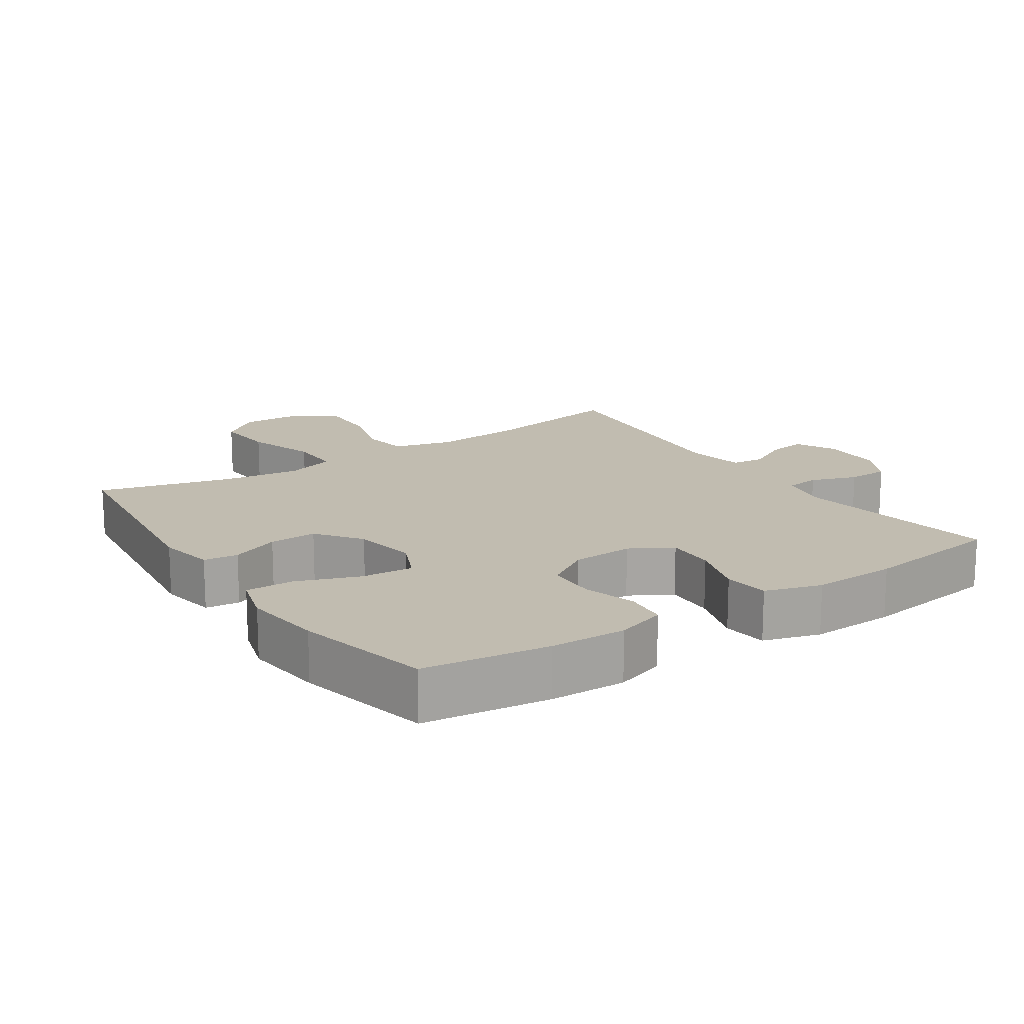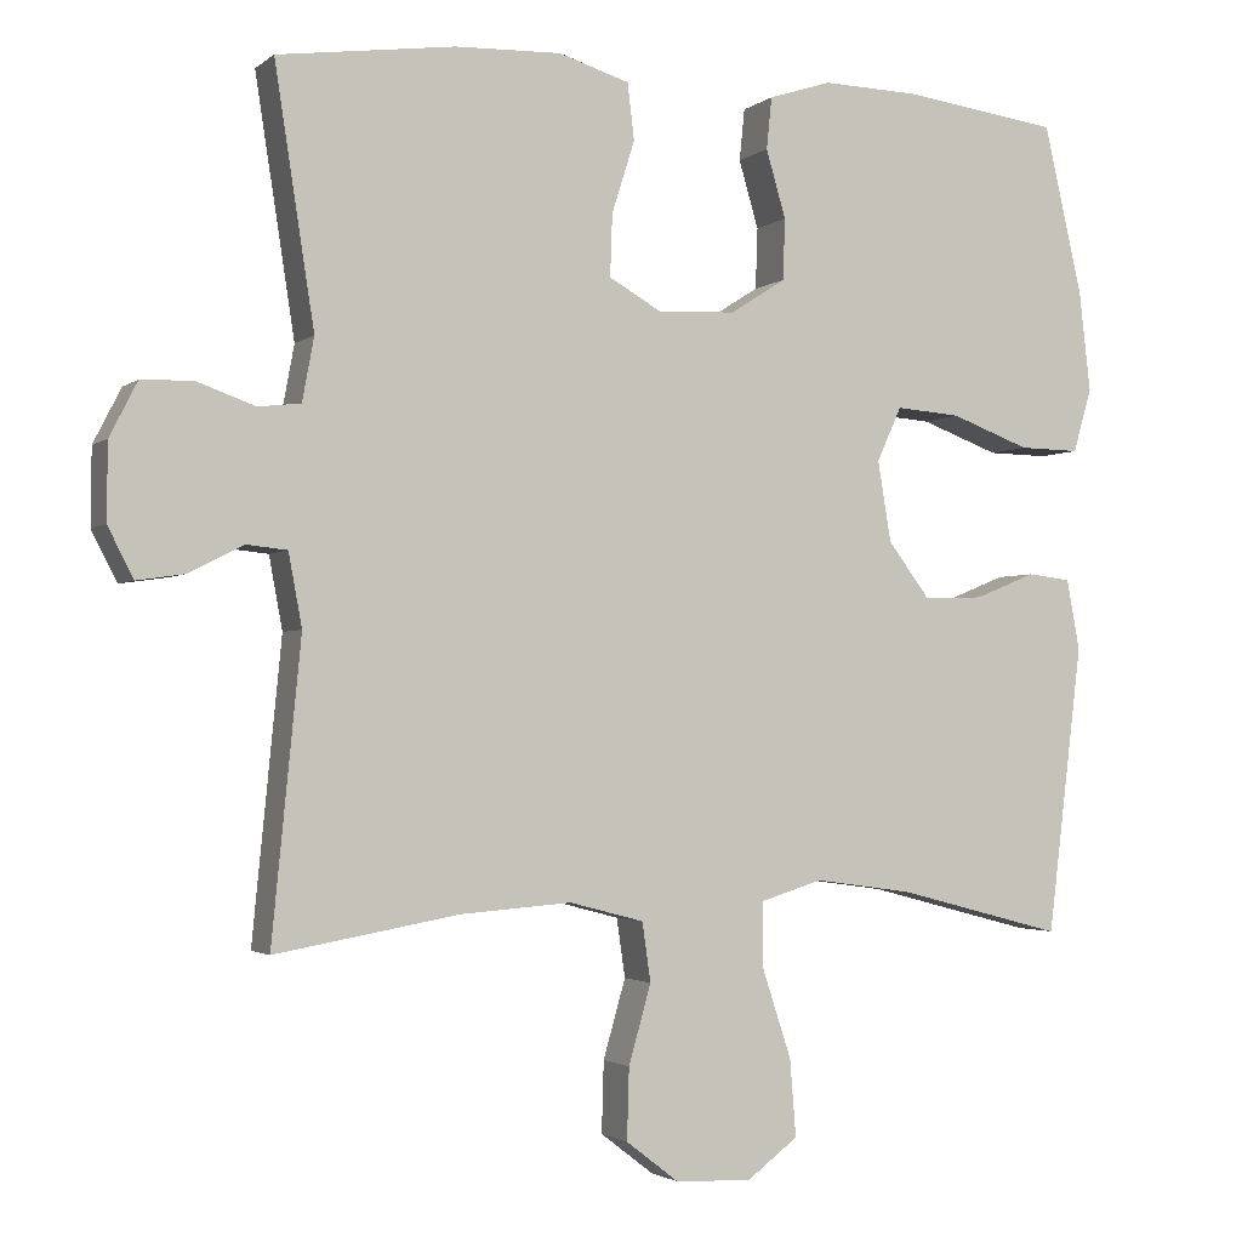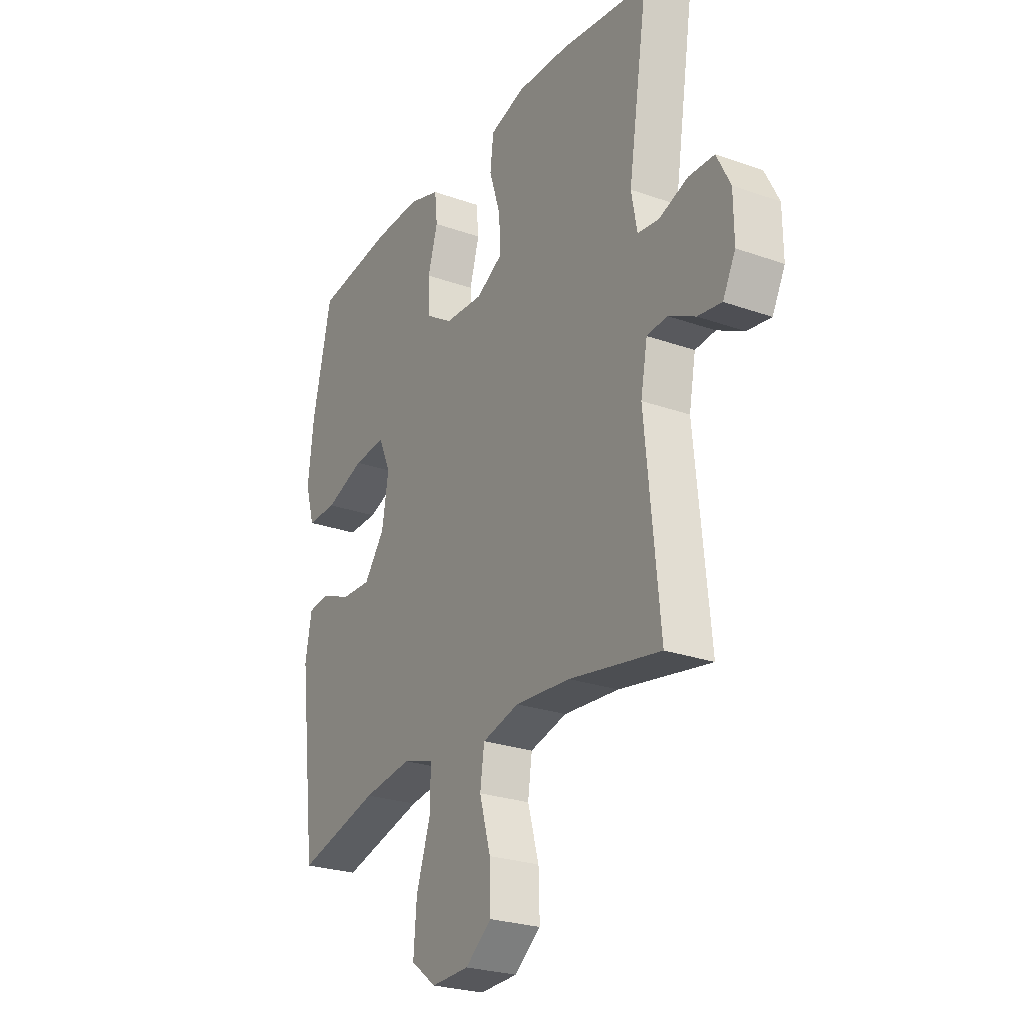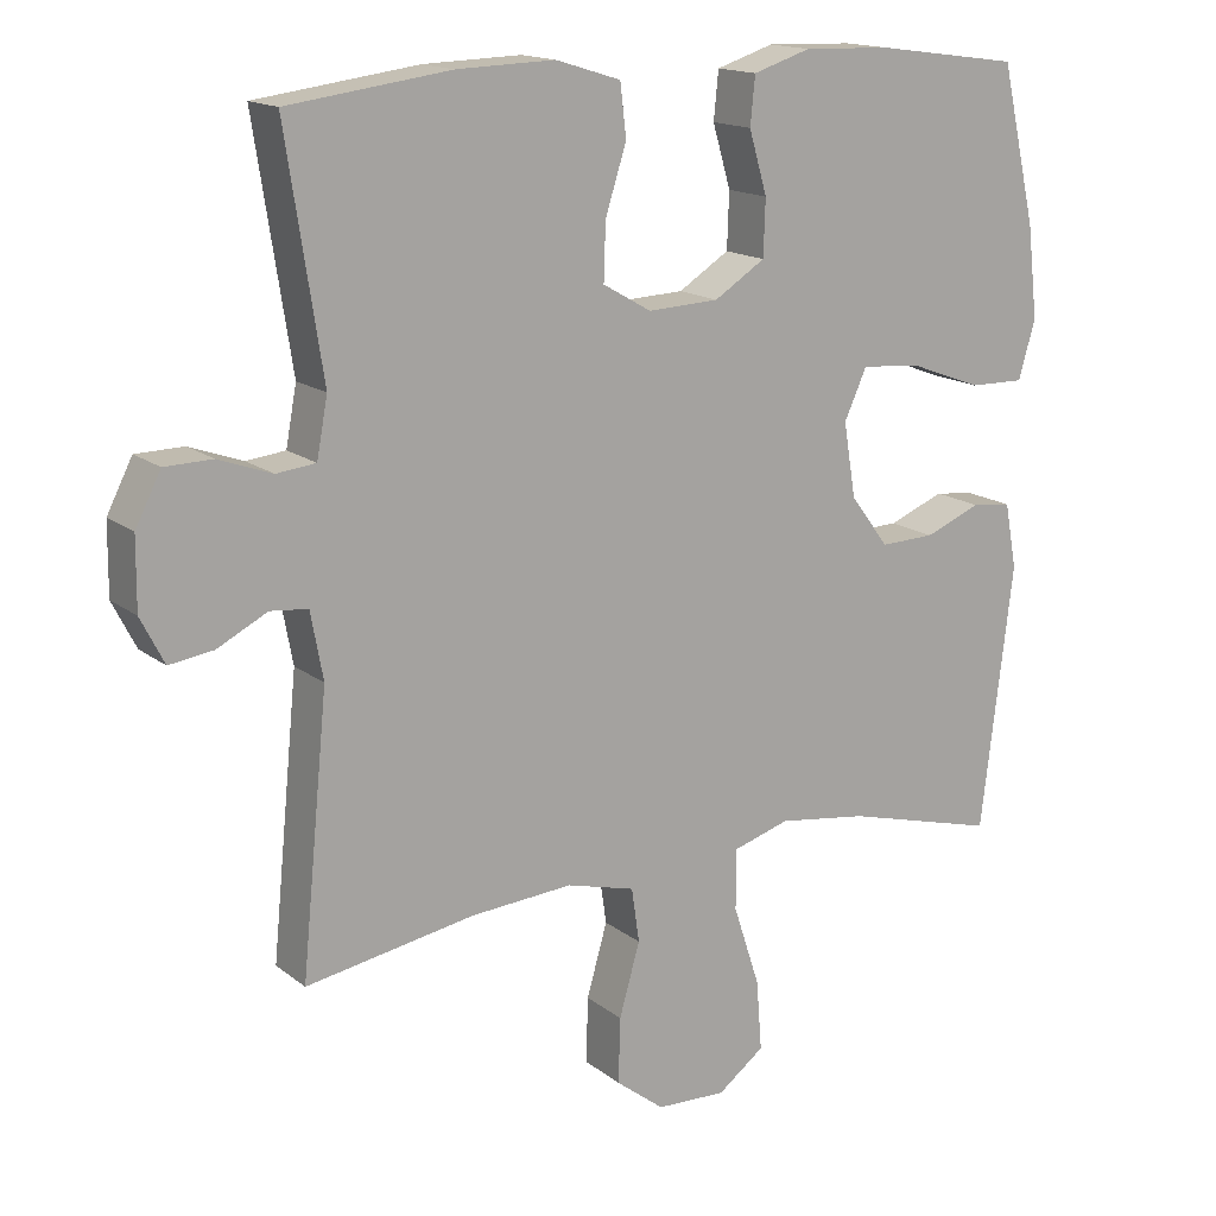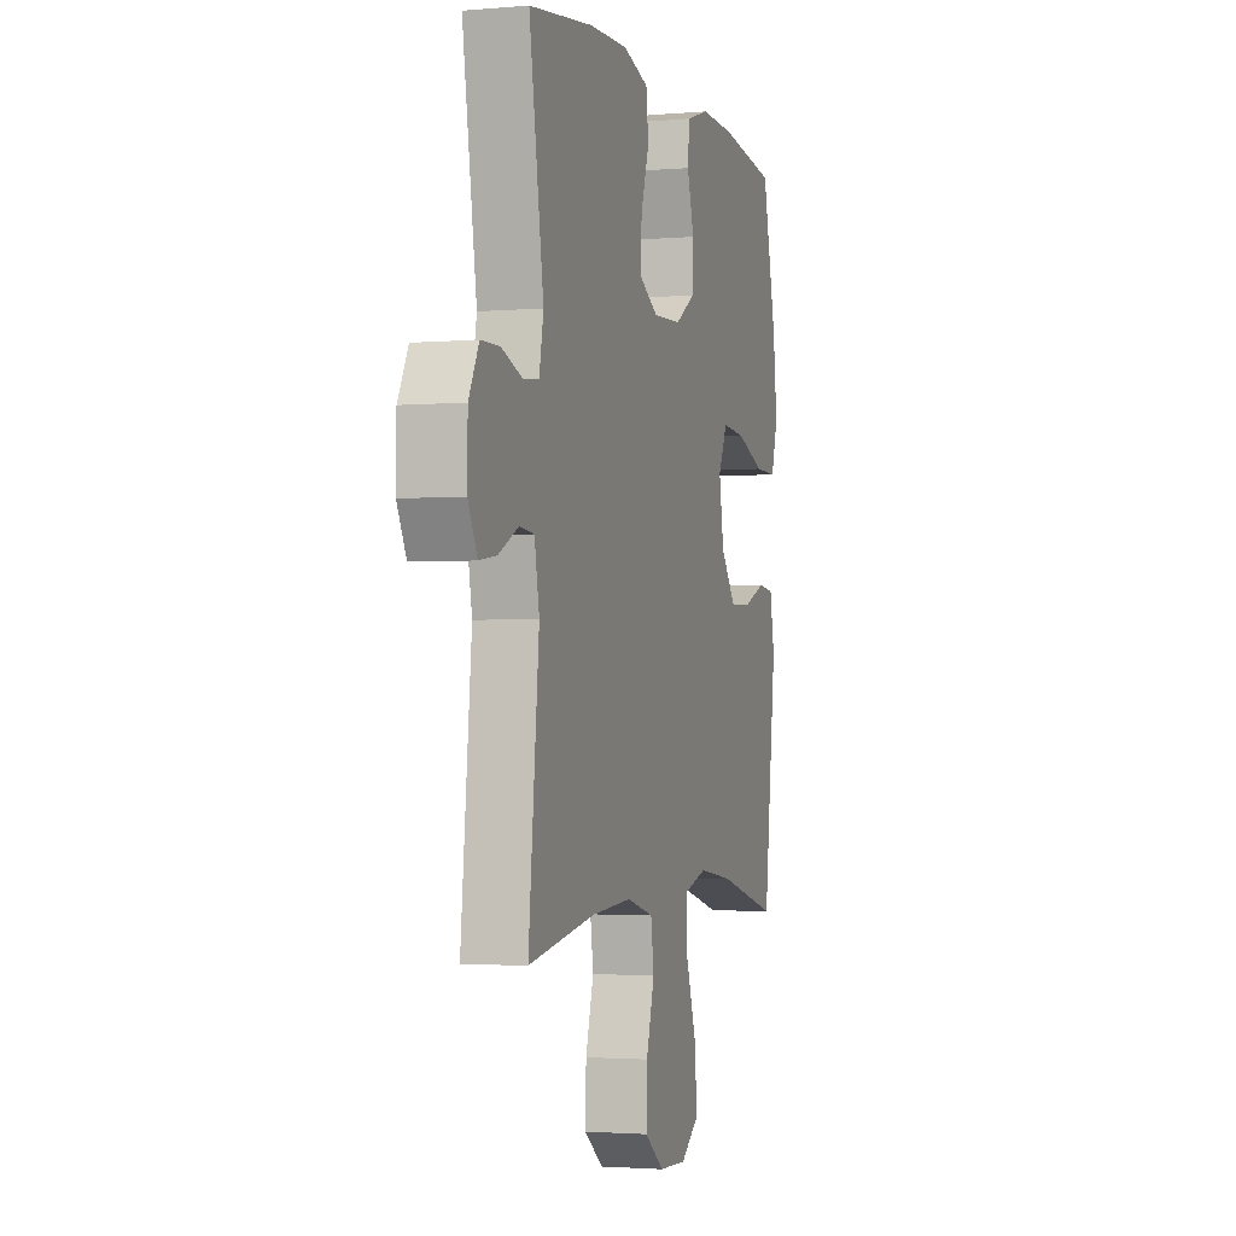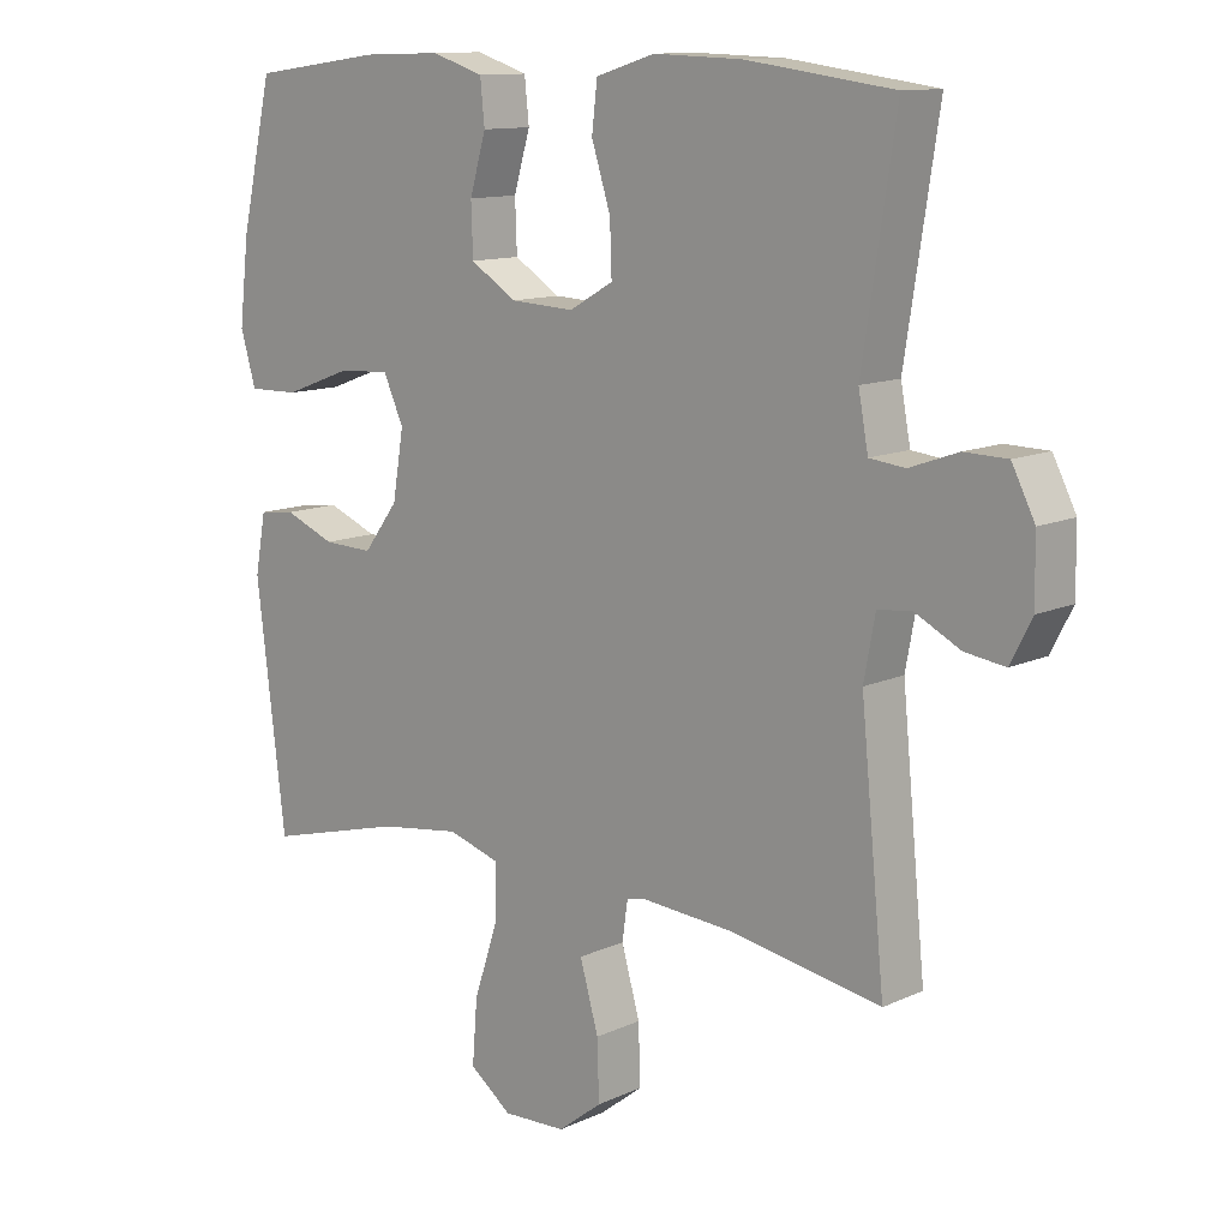
<metadata>
{"format":"obj","ext":"obj","renderer":"f3d","projection":"perspective","resolution":1024,"background":"white","views":[{"elev":16.5,"azim":-33.8,"up":"+Y"},{"elev":-2.2,"azim":156.6,"up":"+Z"},{"elev":-25.5,"azim":60.3,"up":"+Z"},{"elev":15.6,"azim":147.2,"up":"+Z"},{"elev":-2.3,"azim":107.1,"up":"+Z"},{"elev":11.9,"azim":42.6,"up":"+Z"}]}
</metadata>
<code>
o path8726
v 0.2725 0.0375 0.5596
v 0.1431 0.0375 0.5638
v 0.05709 0.0375 0.5373
v 0.049 0.0375 0.4687
v 0.07682 0.0375 0.381
v 0.0794 0.0375 0.3058
v 0.01522 0.0375 0.2691
v -0.07875 0.0375 0.2735
v -0.1459 0.0375 0.3163
v -0.1485 0.0375 0.3903
v -0.1246 0.0375 0.4724
v -0.131 0.0375 0.5355
v -0.207 0.0375 0.56
v -0.3222 0.0375 0.5565
v -0.5141 0.0375 0.5307
v -0.5609 0.0375 0.3251
v -0.5748 0.0375 0.2033
v -0.5523 0.0375 0.1262
v -0.4787 0.0375 0.1277
v -0.3827 0.0375 0.1634
v -0.3042 0.0375 0.1697
v -0.2743 0.0375 0.1037
v -0.2905 0.0375 0.006119
v -0.3414 0.0375 -0.06174
v -0.414 0.0375 -0.05926
v -0.4878 0.0375 -0.02925
v -0.5405 0.0375 -0.0354
v -0.5564 0.0375 -0.1216
v -0.5141 0.0375 -0.4712
v -0.3124 0.0375 -0.4183
v -0.1927 0.0375 -0.4018
v -0.1168 0.0375 -0.4252
v -0.1178 0.0375 -0.505
v -0.1529 0.0375 -0.612
v -0.1604 0.0375 -0.7055
v -0.09857 0.0375 -0.7521
v -0.006176 0.0375 -0.7486
v 0.05804 0.0375 -0.699
v 0.05552 0.0375 -0.6123
v 0.0283 0.0375 -0.5166
v 0.03864 0.0375 -0.445
v 0.1292 0.0375 -0.4213
v 0.2641 0.0375 -0.4315
v 0.4876 0.0375 -0.4712
v 0.4523 0.0375 -0.1113
v 0.4687 0.0375 -0.02304
v 0.5183 0.0375 -0.018
v 0.5843 0.0375 -0.05194
v 0.6427 0.0375 -0.06046
v 0.6738 0.0375 0.000446
v 0.6729 0.0375 0.0931
v 0.6391 0.0375 0.1595
v 0.5761 0.0375 0.1608
v 0.5056 0.0375 0.1355
v 0.4538 0.0375 0.1414
v 0.4395 0.0375 0.2185
v 0.4876 0.0375 0.5307
v 0.2725 -0.0375 0.5596
v 0.1431 -0.0375 0.5638
v 0.05709 -0.0375 0.5373
v 0.049 -0.0375 0.4687
v 0.07682 -0.0375 0.381
v 0.0794 -0.0375 0.3058
v 0.01522 -0.0375 0.2691
v -0.07875 -0.0375 0.2735
v -0.1459 -0.0375 0.3163
v -0.1485 -0.0375 0.3903
v -0.1246 -0.0375 0.4724
v -0.131 -0.0375 0.5355
v -0.207 -0.0375 0.56
v -0.3222 -0.0375 0.5565
v -0.5141 -0.0375 0.5307
v -0.5609 -0.0375 0.3251
v -0.5748 -0.0375 0.2033
v -0.5523 -0.0375 0.1262
v -0.4787 -0.0375 0.1277
v -0.3827 -0.0375 0.1634
v -0.3042 -0.0375 0.1697
v -0.2743 -0.0375 0.1037
v -0.2905 -0.0375 0.006119
v -0.3414 -0.0375 -0.06174
v -0.414 -0.0375 -0.05926
v -0.4878 -0.0375 -0.02925
v -0.5405 -0.0375 -0.0354
v -0.5564 -0.0375 -0.1216
v -0.5141 -0.0375 -0.4712
v -0.3124 -0.0375 -0.4183
v -0.1927 -0.0375 -0.4018
v -0.1168 -0.0375 -0.4252
v -0.1178 -0.0375 -0.505
v -0.1529 -0.0375 -0.612
v -0.1604 -0.0375 -0.7055
v -0.09857 -0.0375 -0.7521
v -0.006176 -0.0375 -0.7486
v 0.05804 -0.0375 -0.699
v 0.05552 -0.0375 -0.6123
v 0.0283 -0.0375 -0.5166
v 0.03864 -0.0375 -0.445
v 0.1292 -0.0375 -0.4213
v 0.2641 -0.0375 -0.4315
v 0.4876 -0.0375 -0.4712
v 0.4523 -0.0375 -0.1113
v 0.4687 -0.0375 -0.02304
v 0.5183 -0.0375 -0.018
v 0.5843 -0.0375 -0.05194
v 0.6427 -0.0375 -0.06046
v 0.6738 -0.0375 0.000446
v 0.6729 -0.0375 0.0931
v 0.6391 -0.0375 0.1595
v 0.5761 -0.0375 0.1608
v 0.5056 -0.0375 0.1355
v 0.4538 -0.0375 0.1414
v 0.4395 -0.0375 0.2185
v 0.4876 -0.0375 0.5307
v -0.5609 0.0375 0.3251
v -0.5748 0.0375 0.2033
v -0.5523 0.0375 0.1262
v -0.5523 0.0375 0.1262
v -0.5405 0.0375 -0.0354
v -0.5405 0.0375 -0.0354
v -0.5564 0.0375 -0.1216
v -0.4787 0.0375 0.1277
v -0.4878 0.0375 -0.02925
v -0.5141 0.0375 0.5307
v -0.5141 0.0375 0.5307
v -0.5141 0.0375 -0.4712
v -0.5141 0.0375 -0.4712
v -0.414 0.0375 -0.05926
v -0.3827 0.0375 0.1634
v -0.3222 0.0375 0.5565
v -0.3124 0.0375 -0.4183
v -0.3414 0.0375 -0.06174
v -0.3042 0.0375 0.1697
v -0.3042 0.0375 0.1697
v -0.2905 0.0375 0.006119
v -0.207 0.0375 0.56
v -0.1927 0.0375 -0.4018
v -0.2743 0.0375 0.1037
v -0.131 0.0375 0.5355
v -0.131 0.0375 0.5355
v -0.1459 0.0375 0.3163
v -0.1485 0.0375 0.3903
v -0.1168 0.0375 -0.4252
v -0.1168 0.0375 -0.4252
v -0.1529 0.0375 -0.612
v -0.1604 0.0375 -0.7055
v -0.09857 0.0375 -0.7521
v -0.1178 0.0375 -0.505
v -0.1246 0.0375 0.4724
v -0.07875 0.0375 0.2735
v -0.006176 0.0375 -0.7486
v 0.01522 0.0375 0.2691
v 0.05804 0.0375 -0.699
v 0.0794 0.0375 0.3058
v 0.0794 0.0375 0.3058
v 0.0283 0.0375 -0.5166
v 0.03864 0.0375 -0.445
v 0.03864 0.0375 -0.445
v 0.05552 0.0375 -0.6123
v 0.1292 0.0375 -0.4213
v 0.05709 0.0375 0.5373
v 0.05709 0.0375 0.5373
v 0.049 0.0375 0.4687
v 0.07682 0.0375 0.381
v 0.1431 0.0375 0.5638
v 0.2641 0.0375 -0.4315
v 0.2725 0.0375 0.5596
v 0.4538 0.0375 0.1414
v 0.4538 0.0375 0.1414
v 0.4395 0.0375 0.2185
v 0.4523 0.0375 -0.1113
v 0.4687 0.0375 -0.02304
v 0.4687 0.0375 -0.02304
v 0.5056 0.0375 0.1355
v 0.4876 0.0375 -0.4712
v 0.4876 0.0375 -0.4712
v 0.4876 0.0375 0.5307
v 0.4876 0.0375 0.5307
v 0.5183 0.0375 -0.018
v 0.5761 0.0375 0.1608
v 0.5843 0.0375 -0.05194
v 0.6391 0.0375 0.1595
v 0.6391 0.0375 0.1595
v 0.6427 0.0375 -0.06046
v 0.6427 0.0375 -0.06046
v 0.6729 0.0375 0.0931
v 0.6738 0.0375 0.000446
v -0.5609 -0.0375 0.3251
v -0.5748 -0.0375 0.2033
v -0.5523 -0.0375 0.1262
v -0.5523 -0.0375 0.1262
v -0.5405 -0.0375 -0.0354
v -0.5405 -0.0375 -0.0354
v -0.5564 -0.0375 -0.1216
v -0.4787 -0.0375 0.1277
v -0.4878 -0.0375 -0.02925
v -0.5141 -0.0375 0.5307
v -0.5141 -0.0375 0.5307
v -0.5141 -0.0375 -0.4712
v -0.5141 -0.0375 -0.4712
v -0.414 -0.0375 -0.05926
v -0.3827 -0.0375 0.1634
v -0.3222 -0.0375 0.5565
v -0.3124 -0.0375 -0.4183
v -0.3414 -0.0375 -0.06174
v -0.3042 -0.0375 0.1697
v -0.3042 -0.0375 0.1697
v -0.2905 -0.0375 0.006119
v -0.207 -0.0375 0.56
v -0.1927 -0.0375 -0.4018
v -0.2743 -0.0375 0.1037
v -0.131 -0.0375 0.5355
v -0.131 -0.0375 0.5355
v -0.1459 -0.0375 0.3163
v -0.1485 -0.0375 0.3903
v -0.1168 -0.0375 -0.4252
v -0.1168 -0.0375 -0.4252
v -0.1529 -0.0375 -0.612
v -0.1604 -0.0375 -0.7055
v -0.09857 -0.0375 -0.7521
v -0.1178 -0.0375 -0.505
v -0.1246 -0.0375 0.4724
v -0.07875 -0.0375 0.2735
v -0.006176 -0.0375 -0.7486
v 0.01522 -0.0375 0.2691
v 0.05804 -0.0375 -0.699
v 0.0794 -0.0375 0.3058
v 0.0794 -0.0375 0.3058
v 0.0283 -0.0375 -0.5166
v 0.03864 -0.0375 -0.445
v 0.03864 -0.0375 -0.445
v 0.05552 -0.0375 -0.6123
v 0.1292 -0.0375 -0.4213
v 0.05709 -0.0375 0.5373
v 0.05709 -0.0375 0.5373
v 0.049 -0.0375 0.4687
v 0.07682 -0.0375 0.381
v 0.1431 -0.0375 0.5638
v 0.2641 -0.0375 -0.4315
v 0.2725 -0.0375 0.5596
v 0.4538 -0.0375 0.1414
v 0.4538 -0.0375 0.1414
v 0.4395 -0.0375 0.2185
v 0.4523 -0.0375 -0.1113
v 0.4687 -0.0375 -0.02304
v 0.4687 -0.0375 -0.02304
v 0.5056 -0.0375 0.1355
v 0.4876 -0.0375 -0.4712
v 0.4876 -0.0375 -0.4712
v 0.4876 -0.0375 0.5307
v 0.4876 -0.0375 0.5307
v 0.5183 -0.0375 -0.018
v 0.5761 -0.0375 0.1608
v 0.5843 -0.0375 -0.05194
v 0.6391 -0.0375 0.1595
v 0.6391 -0.0375 0.1595
v 0.6427 -0.0375 -0.06046
v 0.6427 -0.0375 -0.06046
v 0.6729 -0.0375 0.0931
v 0.6738 -0.0375 0.000446
f 206 223 214
f 215 206 214
f 203 206 215
f 229 230 221
f 205 210 208
f 208 225 211
f 244 233 239
f 210 205 204
f 227 241 243
f 202 206 203
f 232 218 224
f 225 245 241
f 196 194 201
f 260 254 257
f 216 230 208
f 189 202 188
f 221 230 216
f 201 204 205
f 225 233 244
f 202 189 195
f 188 202 203
f 194 204 201
f 259 252 260
f 211 225 223
f 192 194 196
f 203 215 209
f 225 241 227
f 220 224 218
f 245 247 241
f 238 237 240
f 237 238 236
f 219 220 218
f 229 218 232
f 211 223 206
f 204 194 199
f 226 232 224
f 208 233 225
f 244 239 248
f 209 222 212
f 236 238 234
f 252 254 260
f 195 189 190
f 216 208 210
f 253 259 255
f 253 252 259
f 240 237 243
f 215 222 209
f 208 230 233
f 218 229 221
f 247 252 253
f 225 244 245
f 245 252 247
f 188 203 197
f 237 227 243
f 240 243 250
f 16 17 74 73
f 17 118 191 74
f 120 28 85 193
f 18 19 76 75
f 26 27 84 83
f 125 16 73 198
f 28 127 200 85
f 25 26 83 82
f 19 20 77 76
f 14 15 72 71
f 29 30 87 86
f 24 25 82 81
f 20 134 207 77
f 23 24 81 80
f 13 14 71 70
f 30 31 88 87
f 21 22 79 78
f 22 23 80 79
f 140 13 70 213
f 9 10 67 66
f 31 144 217 88
f 34 35 92 91
f 35 36 93 92
f 33 34 91 90
f 11 12 69 68
f 10 11 68 67
f 8 9 66 65
f 32 33 90 89
f 36 37 94 93
f 7 8 65 64
f 37 38 95 94
f 155 7 64 228
f 40 158 231 97
f 39 40 97 96
f 38 39 96 95
f 41 42 99 98
f 162 4 61 235
f 4 5 62 61
f 2 3 60 59
f 5 6 63 62
f 42 43 100 99
f 1 2 59 58
f 169 56 113 242
f 45 173 246 102
f 54 55 112 111
f 176 45 102 249
f 43 44 101 100
f 178 1 58 251
f 46 47 104 103
f 56 57 114 113
f 53 54 111 110
f 47 48 105 104
f 183 53 110 256
f 48 185 258 105
f 51 52 109 108
f 50 51 108 107
f 49 50 107 106
f 133 141 150
f 142 141 133
f 130 142 133
f 156 148 157
f 132 135 137
f 135 138 152
f 171 166 160
f 137 131 132
f 154 170 168
f 129 130 133
f 159 151 145
f 152 168 172
f 123 128 121
f 187 184 181
f 143 135 157
f 116 115 129
f 148 143 157
f 128 132 131
f 152 171 160
f 129 122 116
f 115 130 129
f 121 128 131
f 186 187 179
f 138 150 152
f 119 123 121
f 130 136 142
f 152 154 168
f 147 145 151
f 172 168 174
f 165 167 164
f 164 163 165
f 146 145 147
f 156 159 145
f 138 133 150
f 131 126 121
f 153 151 159
f 135 152 160
f 171 175 166
f 136 139 149
f 163 161 165
f 179 187 181
f 122 117 116
f 143 137 135
f 180 182 186
f 180 186 179
f 167 170 164
f 142 136 149
f 135 160 157
f 145 148 156
f 174 180 179
f 152 172 171
f 172 174 179
f 115 124 130
f 164 170 154
f 167 177 170

</code>
